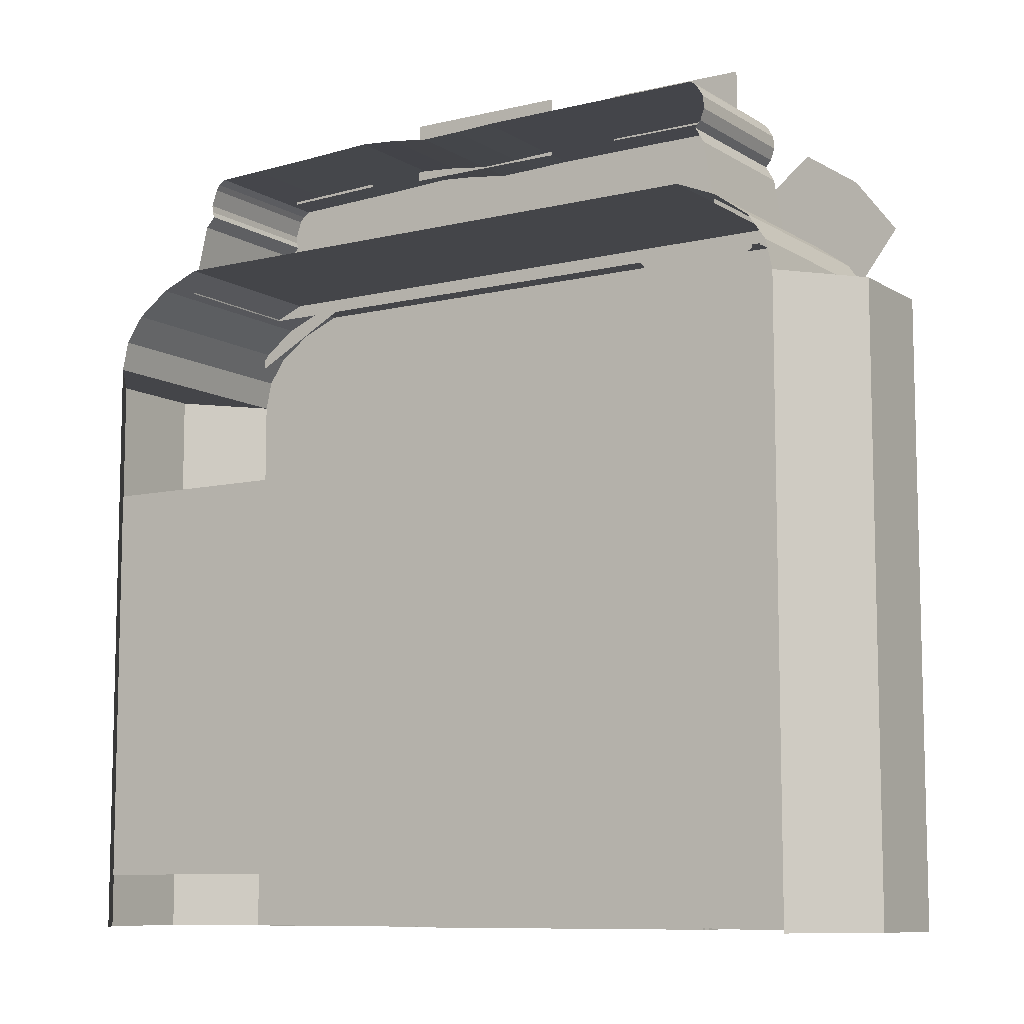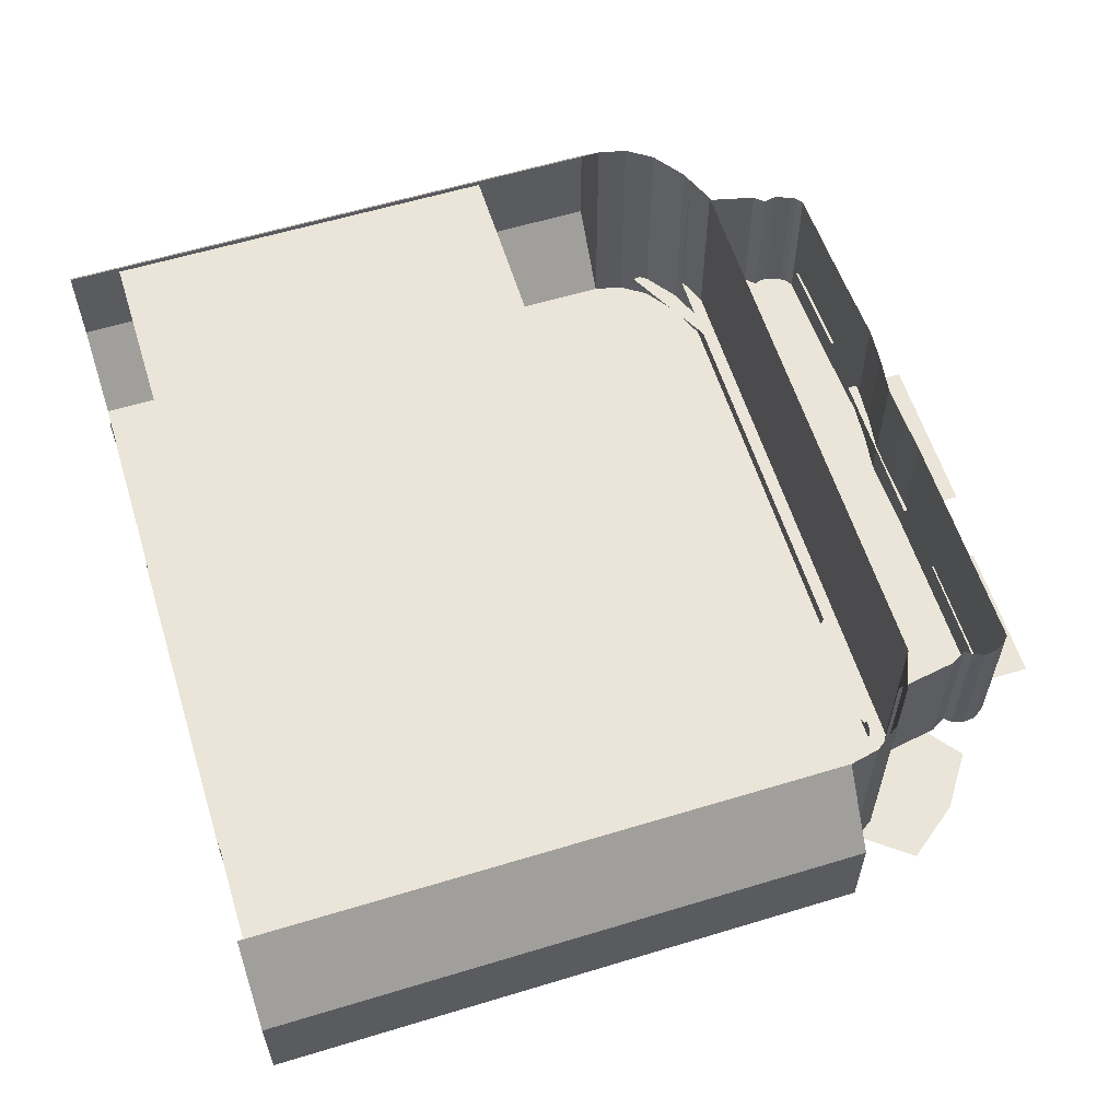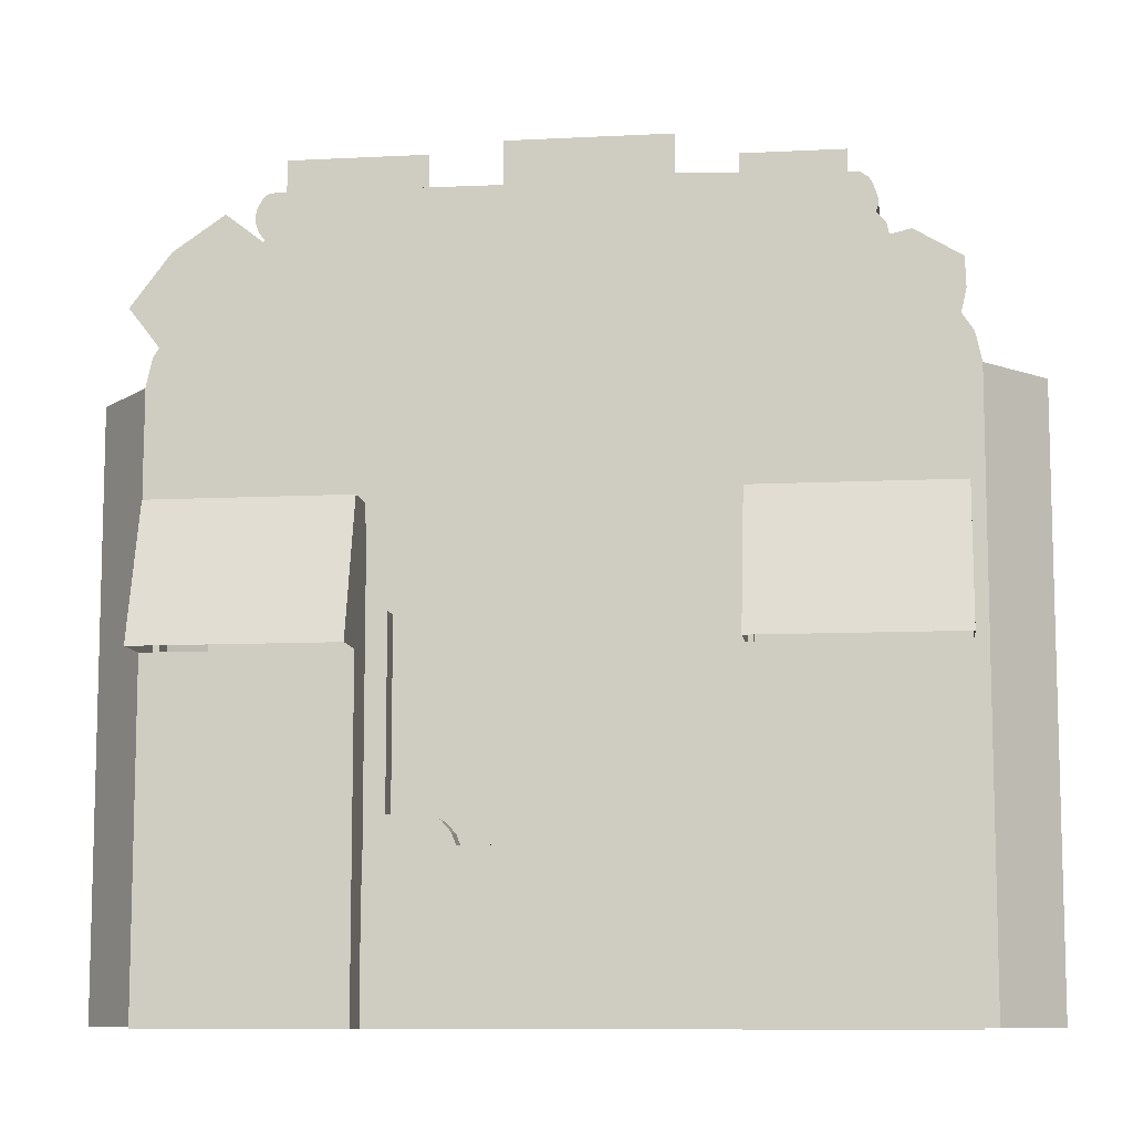
<metadata>
{"format":"obj","ext":"obj","renderer":"f3d","projection":"perspective","resolution":1024,"background":"white","views":[{"elev":-9.1,"azim":-147.3,"up":"+Z"},{"elev":59.6,"azim":-107.3,"up":"+Y"},{"elev":-9.4,"azim":7.6,"up":"+Z"}]}
</metadata>
<code>
g facility_cook_xmas_000
v -2.306 -0.6502 2.935
v -1.024 -0.6502 2.935
v -2.306 -0.6502 3.254
v -1.024 -0.6502 3.254
v -2.358 -0.476 0.05706
v 2.358 -0.476 0.05706
v -2.358 -0.476 3.644
v 2.358 -0.476 3.644
v -2.358 -0.476 1.036
v -2.358 -0.476 2.334
v 2.358 -0.476 2.334
v 2.358 -0.476 1.036
v 2.213 -0.476 1.036
v -2.238 -0.476 1.036
v -2.238 -0.476 2.334
v 2.213 -0.476 2.334
v -1.111 -0.476 1.036
v 1.086 -0.476 1.036
v -1.111 -0.476 2.334
v 1.086 -0.476 2.334
v -0.9393 -0.476 2.334
v 0.9144 -0.476 2.334
v 0.5187 -0.476 1.036
v -0.5436 -0.476 1.036
v -0.5719 -0.476 1.106
v 0.547 -0.476 1.106
v -0.9393 -0.476 1.205
v -0.6312 -0.476 1.174
v -0.6946 -0.476 1.201
v 0.9144 -0.476 1.205
v 0.6064 -0.476 1.174
v 0.6697 -0.476 1.201
v 2.213 -0.3213 1.036
v -2.238 -0.3213 1.036
v -2.238 -0.3213 2.334
v 2.213 -0.3213 2.334
v -1.111 -0.3213 1.036
v 1.086 -0.3213 1.036
v -1.111 -0.3213 2.334
v 1.086 -0.3213 2.334
v -0.9393 -0.3213 2.334
v 0.9144 -0.3213 2.334
v 0.5187 -0.3213 1.036
v -0.5436 -0.3213 1.036
v -0.5719 -0.3213 1.106
v 0.547 -0.3213 1.106
v -0.9393 -0.3213 1.205
v -0.6312 -0.3213 1.174
v -0.6946 -0.3213 1.201
v 0.9144 -0.3213 1.205
v 0.6064 -0.3213 1.174
v 0.6697 -0.3213 1.201
v 2.358 1.024 2.334
v -2.358 0.9901 0.383
v 2.358 0.9901 0.383
v -2.358 0.9901 2.809
v 2.358 0.9901 2.809
v 2.034 0.9603 2.662
v -2.103 0.9603 2.662
v 2.034 0.9603 1.022
v -2.103 0.9603 1.022
v 2.358 1.024 3.644
v -1.77 -0.476 4.224
v 1.77 -0.476 4.224
v -2.008 -0.476 4.125
v -2.319 -0.476 3.821
v -2.21 -0.476 3.98
v 2.008 -0.476 4.125
v 2.319 -0.476 3.821
v 2.21 -0.476 3.98
v -1.77 1.024 4.224
v 1.77 1.024 4.224
v -2.008 1.024 4.125
v -2.319 1.024 3.821
v -2.21 1.024 3.98
v 2.008 1.024 4.125
v 2.319 1.024 3.821
v 2.21 1.024 3.98
v -1.895 -0.08496 4.143
v 1.948 -0.08496 4.143
v 1.705 -0.08496 4.875
v -1.755 -0.08496 4.892
v -1.831 -0.08496 4.519
v -1.778 -0.08496 4.61
v 1.846 -0.08496 4.575
v 1.79 -0.08496 4.636
v -1.792 -0.08496 4.859
v -1.831 -0.08496 4.792
v -1.812 -0.08496 4.649
v -1.837 -0.08496 4.717
v 1.748 -0.08496 4.848
v 1.771 -0.08496 4.815
v 1.803 -0.08496 4.673
v 1.806 -0.08496 4.716
v 1.017 -0.08496 4.9
v 0.5784 -0.08496 4.92
v -0.3582 -0.08496 4.885
v -0.8612 -0.08496 4.888
v 0.1186 -0.08496 4.493
v 1.705 0.8135 4.875
v 0.1155 -0.08496 4.871
v -0.1241 -0.08496 4.876
v 0.3514 -0.08496 4.903
v -1.792 0.8135 4.859
v -1.831 0.8135 4.792
v -1.837 0.8135 4.717
v 1.748 0.8135 4.848
v 1.771 0.8135 4.815
v 1.803 0.8135 4.673
v 1.806 0.8135 4.716
v 0.5784 0.8135 4.92
v 0.1155 0.8135 4.871
v 0.3514 0.8135 4.903
v -1.704 0.1411 4.879
v -1.704 0.1411 5.163
v -0.8439 0.1411 4.879
v -0.8439 0.1411 5.163
v -0.3965 0.1411 4.863
v -0.3965 0.1411 5.229
v 0.6237 0.1411 4.863
v 0.6237 0.1411 5.229
v 1 0.1411 4.883
v 1 0.1411 5.091
v 1.628 0.1411 4.863
v 1.628 0.1411 5.091
v -2.283 -0.3016 3.855
v -1.124 -0.3016 3.944
v -1.624 -0.3016 4.202
v -1.626 -0.3016 4.448
v -1.956 -0.3016 4.705
v -2.52 -0.3016 4.164
v -2.272 -0.3016 4.489
v -0.707 -0.3016 4.752
v -1.159 -0.3016 4.866
v -1.563 -0.3016 4.188
v -1.37 -0.3016 4.804
v -1.57 -0.3016 4.37
v -0.9064 -0.3016 4.028
v -0.6085 -0.3016 4.456
v 2.233 -0.3016 3.887
v 2.284 -0.3016 4.114
v 1.776 -0.3016 4.416
v 1.628 -0.3016 4.209
v 2.278 -0.3016 4.296
v 1.991 -0.3016 4.467
v -2.728 -0.02806 2.334
v -2.728 -0.02806 1.036
v -2.728 -0.02806 3.644
v 2.728 -0.02806 3.644
v 2.728 0.5761 1.036
v 2.728 -0.02806 2.334
v 2.728 0.5761 3.644
v 2.306 -0.6502 2.935
v 1.024 -0.6502 2.935
v 2.306 -0.6502 3.254
v 1.024 -0.6502 3.254
v -1.895 0.8135 4.143
v 1.948 0.8135 4.143
v -1.755 0.8135 4.892
v -1.831 0.8135 4.519
v -1.778 0.8135 4.61
v 1.846 0.8135 4.575
v 1.79 0.8135 4.636
v -1.812 0.8135 4.649
v 1.017 0.8135 4.9
v -0.3582 0.8135 4.885
v -0.8612 0.8135 4.888
v -0.1241 0.8135 4.876
v -0 -0.476 0.05706
v -0 -0.476 3.644
v -0.01243 -0.476 2.334
v -0.01243 -0.476 1.036
v -0.01243 -0.3213 1.036
v -0 1.024 4.224
v -0 -0.476 4.224
v -0 -0.476 4.125
v -0 -0.476 3.98
v -0 -0.476 3.821
v -2.269 -0.7663 0.04804
v -1.061 -0.7663 0.04804
v -2.269 -0.4919 2.936
v -1.061 -0.4919 2.936
v -2.269 -0.7663 2.085
v -1.061 -0.7663 2.085
v -2.269 -1.038 2.085
v -2.269 -0.7806 2.936
v -1.061 -0.7806 2.936
v -1.061 -1.038 2.085
v -2.269 -0.4919 0.04804
v -1.061 -0.4919 0.04804
v -2.269 -0.4919 2.085
v -1.061 -0.4919 2.085
v -1.091 -0.5192 0.04804
v 1.104 -0.5192 0.04804
v -1.091 -0.5192 0.8172
v 1.104 -0.5192 0.8172
v -1.991 -0.5192 4.021
v -1.342 -0.5192 4.021
v 1.07 -0.5192 4.69
v -1.087 -0.5192 4.69
v 1.07 -0.5192 2.821
v -1.087 -0.5192 2.821
v -1.342 -0.5192 3.458
v -1.991 -0.5192 3.458
v 1.32 -0.5192 4.021
v 1.97 -0.5192 4.021
v 1.97 -0.5192 3.458
v 1.32 -0.5192 3.458
v 2.269 -0.7663 0.04804
v 1.061 -0.7663 0.04804
v 2.269 -0.4919 2.936
v 1.061 -0.4919 2.936
v 2.269 -0.7663 2.085
v 1.061 -0.7663 2.085
v 2.269 -1.038 2.085
v 2.269 -0.7806 2.936
v 1.061 -0.7806 2.936
v 1.061 -1.038 2.085
v 2.269 -0.4919 0.04804
v 1.061 -0.4919 0.04804
v 2.269 -0.4919 2.085
v 1.061 -0.4919 2.085
v 1.179 0.9901 0.383
v -0 0.9901 0.383
v -1.179 0.9901 0.383
v -1.179 0.9901 2.809
v -0 0.9901 2.809
v 1.179 0.9901 2.809
v -2.358 1.024 2.334
v -2.358 1.024 3.644
v -2.728 0.5761 1.036
v -2.728 0.5761 3.644
v -2.358 1.024 0.05706
v -2.358 1.024 1.036
v -2.728 0.5761 2.334
v -2.728 -0.02806 0.05706
v -2.728 0.5761 0.05706
v 2.358 1.024 0.05706
v 2.358 1.024 1.036
v 2.728 -0.02806 1.036
v 2.728 -0.02806 0.05706
v 2.728 0.5761 2.334
v 2.728 0.5761 0.05706
v -2.728 -0.02806 2.334
v -2.728 -0.02806 1.036
v -2.728 -0.02806 3.644
v -2.728 0.5761 1.036
v -2.728 0.5761 3.644
v -2.728 0.5761 2.334
v -2.728 -0.02806 0.05706
v -2.728 0.5761 0.05706
v 2.728 -0.02806 3.644
v 2.728 0.5761 1.036
v 2.728 -0.02806 2.334
v 2.728 0.5761 3.644
v 2.728 -0.02806 1.036
v 2.728 -0.02806 0.05706
v 2.728 0.5761 2.334
v 2.728 0.5761 0.05706
v 1.086 -0.476 2.334
v 1.086 -0.476 1.036
v -0.9393 -0.476 1.205
v -0.6946 -0.476 1.201
v -2.238 -0.476 1.036
v -1.111 -0.476 1.036
v 0.9144 -0.476 1.205
v 0.9144 -0.476 2.334
v -0.9393 -0.476 2.334
v -0.9393 -0.3213 1.205
v -0.9393 -0.476 1.205
v -2.238 -0.476 2.334
v -2.238 -0.3213 1.036
v -2.238 -0.476 1.036
v -0.5719 -0.476 1.106
v -0.5436 -0.476 1.036
v 0.6697 -0.476 1.201
v 0.9144 -0.3213 1.205
v 0.9144 -0.476 1.205
v 2.213 -0.476 1.036
v 2.213 -0.476 2.334
v -1.111 -0.476 1.036
v -1.111 -0.3213 1.036
v -1.111 -0.476 2.334
v 0.6064 -0.476 1.174
v 0.6697 -0.3213 1.201
v 0.6697 -0.476 1.201
v 0.5187 -0.476 1.036
v 0.547 -0.476 1.106
v -0.01243 -0.476 1.036
v 0.5187 -0.3213 1.036
v 0.5187 -0.476 1.036
v 0.547 -0.476 1.106
v 0.547 -0.3213 1.106
v 0.6064 -0.3213 1.174
v 0.6064 -0.476 1.174
v -0.6312 -0.476 1.174
v -0.5719 -0.3213 1.106
v -0.5719 -0.476 1.106
v -0.6946 -0.476 1.201
v -0.6946 -0.3213 1.201
v -0.6312 -0.3213 1.174
v -0.6312 -0.476 1.174
v 1.086 -0.476 1.036
v 1.086 -0.3213 1.036
v 2.213 -0.3213 1.036
v 2.213 -0.476 1.036
v 2.358 -0.476 3.644
v 2.358 -0.476 2.334
v 2.728 -0.02806 3.644
v 2.358 -0.476 3.644
v 2.358 1.024 3.644
v 2.728 0.5761 3.644
v -2.358 -0.476 2.334
v -2.358 -0.476 3.644
v -2.728 -0.02806 3.644
v 2.008 -0.476 4.125
v -2.358 -0.476 3.644
v -2.358 1.024 3.644
v -2.319 -0.476 3.821
v -2.319 1.024 3.821
v 1.77 -0.476 4.224
v 2.008 1.024 4.125
v 2.008 -0.476 4.125
v 2.358 1.024 3.644
v 2.358 -0.476 3.644
v -0 -0.476 4.224
v 1.77 1.024 4.224
v 1.77 -0.476 4.224
v 2.21 -0.476 3.98
v 2.21 1.024 3.98
v 2.319 1.024 3.821
v 2.319 -0.476 3.821
v -2.21 -0.476 3.98
v -2.21 1.024 3.98
v -2.008 1.024 4.125
v -2.008 -0.476 4.125
v 1.748 -0.08496 4.848
v 1.771 -0.08496 4.815
v 1.79 -0.08496 4.636
v 1.846 -0.08496 4.575
v -1.812 -0.08496 4.649
v -1.837 -0.08496 4.717
v 0.5784 -0.08496 4.92
v 1.017 -0.08496 4.9
v 1.705 -0.08496 4.875
v -0.1241 -0.08496 4.876
v 0.1155 -0.08496 4.871
v 1.705 -0.08496 4.875
v 1.705 0.8135 4.875
v 1.748 0.8135 4.848
v 1.748 -0.08496 4.848
v -1.755 -0.08496 4.892
v -0.8612 -0.08496 4.888
v 1.803 -0.08496 4.673
v 1.79 0.8135 4.636
v 1.79 -0.08496 4.636
v -0.3582 -0.08496 4.885
v -0.1241 0.8135 4.876
v -0.1241 -0.08496 4.876
v 0.1155 -0.08496 4.871
v 0.1155 0.8135 4.871
v 0.3514 -0.08496 4.903
v 1.806 -0.08496 4.716
v 1.803 0.8135 4.673
v 1.803 -0.08496 4.673
v 0.3514 -0.08496 4.903
v 0.3514 0.8135 4.903
v 0.5784 0.8135 4.92
v 0.5784 -0.08496 4.92
v -1.778 -0.08496 4.61
v -1.812 0.8135 4.649
v -1.812 -0.08496 4.649
v -0.3582 0.8135 4.885
v -0.3582 -0.08496 4.885
v -1.792 -0.08496 4.859
v -1.755 0.8135 4.892
v -1.755 -0.08496 4.892
v -1.895 -0.08496 4.143
v -1.831 -0.08496 4.519
v -1.831 -0.08496 4.792
v -1.792 0.8135 4.859
v -1.792 -0.08496 4.859
v -1.831 -0.08496 4.519
v -1.831 0.8135 4.519
v -1.778 0.8135 4.61
v -1.778 -0.08496 4.61
v 1.771 -0.08496 4.815
v 1.771 0.8135 4.815
v 1.806 0.8135 4.716
v 1.806 -0.08496 4.716
v -1.837 -0.08496 4.717
v -1.837 0.8135 4.717
v -1.831 0.8135 4.792
v -1.831 -0.08496 4.792
v 1.846 -0.08496 4.575
v 1.846 0.8135 4.575
v 1.948 -0.08496 4.143
v 2.21 -0.476 3.98
v 2.319 -0.476 3.821
v 2.728 -0.02806 3.644
v 2.728 0.5761 3.644
v 2.728 0.5761 2.334
v 2.728 -0.02806 2.334
v -2.728 -0.02806 2.334
v -2.728 0.5761 3.644
v -2.728 -0.02806 3.644
v 2.728 0.5761 1.036
v 2.728 -0.02806 1.036
v 2.358 -0.476 1.036
v -2.728 0.5761 0.05706
v -2.728 0.5761 1.036
v -2.358 -0.476 1.036
v -2.728 -0.02806 1.036
v -2.728 -0.02806 0.05706
v 2.728 0.5761 0.05706
v 2.728 -0.02806 0.05706
v 2.358 -0.476 0.05706
v -2.358 -0.476 3.644
v -2.319 -0.476 3.821
v -0 -0.476 3.821
v -0 -0.476 3.644
v -2.21 -0.476 3.98
v -0 -0.476 3.98
v -2.008 -0.476 4.125
v -0 -0.476 4.125
v -1.77 -0.476 4.224
v -1.77 1.024 4.224
v -0 1.024 4.224
v -0 -0.476 4.224
v -1.77 -0.476 4.224
v -0 -0.476 4.224
v -0.5436 -0.476 1.036
v -0.5436 -0.3213 1.036
v -0.01243 -0.3213 1.036
v -0.01243 -0.476 1.036
v -0.01243 -0.476 2.334
v -0.01243 -0.476 1.036
v -0 -0.476 0.05706
v -2.358 -0.476 0.05706
v -1.061 -0.7663 2.085
v -1.061 -0.7806 2.936
v -1.061 -1.038 2.085
v -1.061 -0.4919 2.936
v -1.061 -0.7806 2.936
v -2.269 -0.7806 2.936
v -2.269 -0.4919 2.936
v -2.269 -0.7806 2.936
v -2.269 -1.038 2.085
v -2.269 -0.7663 2.085
v -2.269 -0.7663 0.04804
v -1.061 -0.7663 0.04804
v 1.061 -0.7663 2.085
v 1.061 -1.038 2.085
v 1.061 -0.7806 2.936
v 1.061 -0.4919 2.936
v 2.269 -0.7806 2.936
v 1.061 -0.7806 2.936
v 2.269 -0.4919 2.936
v 2.269 -0.7663 2.085
v 2.269 -1.038 2.085
v 2.269 -0.7806 2.936
v 2.269 -0.7663 0.04804
v 1.061 -0.7663 0.04804
v -1.179 0.9901 0.383
v -1.179 0.9901 2.809
v -0 0.9901 0.383
v -0 0.9901 2.809
v 1.179 0.9901 2.809
v 1.179 0.9901 0.383
v -2.728 0.5761 2.334
v -2.358 1.024 3.644
v -2.728 0.5761 3.644
g facility_cook_xmas_000_0
f 4 3 1
f 2 4 1
f 169 6 12
f 12 172 169
f 12 13 172
f 13 12 11
f 16 13 11
f 13 18 172
f 16 11 8
f 18 23 172
f 8 20 16
f 23 18 30
f 30 18 20
f 30 26 23
f 30 31 26
f 30 32 31
f 22 30 20
f 8 22 20
f 8 171 22
f 8 170 171
f 8 399 170
f 399 178 170
f 399 398 178
f 398 177 178
f 398 316 177
f 316 176 177
f 316 64 176
f 64 175 176
f 28 29 27
f 25 28 27
f 25 27 17
f 17 24 25
f 17 27 21
f 24 17 9
f 437 24 9
f 17 14 9
f 19 17 21
f 9 14 15
f 437 9 439
f 439 438 437
f 10 9 15
f 421 19 21
f 421 15 19
f 421 10 15
f 21 436 421
f 421 418 10
f 421 420 418
f 420 419 418
f 420 423 419
f 423 422 419
f 423 425 422
f 425 424 422
f 425 431 424
f 431 430 424
f 38 40 260
f 261 38 260
f 49 47 262
f 263 49 262
f 37 34 264
f 265 37 264
f 42 50 266
f 267 42 266
f 269 41 268
f 270 269 268
f 272 35 271
f 273 272 271
f 44 45 274
f 275 44 274
f 277 52 276
f 278 277 276
f 36 33 279
f 280 36 279
f 39 282 281
f 283 39 281
f 285 51 284
f 286 285 284
f 46 43 287
f 288 46 287
f 290 173 289
f 291 290 289
f 294 293 292
f 295 294 292
f 297 48 296
f 298 297 296
f 301 300 299
f 302 301 299
f 305 304 303
f 306 305 303
f 151 149 307
f 308 151 307
f 408 151 308
f 409 408 308
f 416 408 409
f 417 416 409
f 309 152 62
f 310 309 62
f 312 311 53
f 242 312 53
f 242 53 239
f 407 242 239
f 407 239 238
f 415 407 238
f 7 148 313
f 148 146 313
f 313 146 412
f 146 413 412
f 412 413 5
f 413 414 5
f 232 315 314
f 230 232 314
f 57 228 223
f 55 57 223
f 58 59 61
f 60 58 61
f 78 76 68
f 70 78 68
f 74 318 317
f 66 74 317
f 75 320 319
f 67 75 319
f 322 72 321
f 323 322 321
f 324 77 69
f 325 324 69
f 327 174 326
f 328 327 326
f 71 73 65
f 63 71 65
f 331 330 329
f 332 331 329
f 335 334 333
f 336 335 333
f 79 80 85
f 85 99 79
f 79 99 83
f 86 99 85
f 83 99 84
f 86 81 99
f 81 95 99
f 86 93 81
f 93 91 81
f 93 94 91
f 94 92 91
f 95 96 99
f 96 103 99
f 103 101 99
f 101 102 99
f 102 97 99
f 97 98 99
f 99 98 84
f 98 82 84
f 82 87 84
f 87 89 84
f 87 88 89
f 88 90 89
f 108 107 337
f 338 108 337
f 162 163 339
f 340 162 339
f 106 164 341
f 342 106 341
f 165 111 343
f 344 165 343
f 100 165 344
f 345 100 344
f 112 168 346
f 347 112 346
f 350 349 348
f 351 350 348
f 167 159 352
f 353 167 352
f 373 167 353
f 374 373 353
f 355 109 354
f 356 355 354
f 358 166 357
f 359 358 357
f 113 361 360
f 362 113 360
f 364 110 363
f 365 364 363
f 368 367 366
f 369 368 366
f 371 161 370
f 372 371 370
f 376 104 375
f 377 376 375
f 160 157 378
f 379 160 378
f 381 105 380
f 382 381 380
f 385 384 383
f 386 385 383
f 389 388 387
f 390 389 387
f 393 392 391
f 394 393 391
f 158 396 395
f 397 158 395
f 117 115 114
f 116 117 114
f 121 119 118
f 120 121 118
f 125 123 122
f 124 125 122
f 132 131 126
f 128 132 126
f 130 132 128
f 129 130 128
f 136 137 135
f 134 136 135
f 134 135 127
f 133 134 127
f 127 138 133
f 138 139 133
f 142 143 140
f 141 142 140
f 141 144 142
f 144 145 142
f 402 401 400
f 403 402 400
f 150 402 403
f 240 150 403
f 243 150 240
f 241 243 240
f 406 405 404
f 405 235 404
f 404 235 147
f 235 231 147
f 147 231 236
f 231 237 236
f 410 233 234
f 411 410 234
f 411 234 229
f 470 411 229
f 470 229 471
f 472 470 471
f 156 154 153
f 155 156 153
f 428 427 426
f 429 428 426
f 434 433 432
f 435 434 432
f 187 188 184
f 182 187 184
f 184 192 182
f 190 192 184
f 451 190 184
f 440 183 179
f 180 440 179
f 441 186 185
f 442 441 185
f 445 444 443
f 181 445 443
f 448 447 446
f 449 448 446
f 446 191 449
f 449 191 450
f 191 189 450
f 196 195 193
f 194 196 193
f 199 200 202
f 201 199 202
f 198 197 204
f 203 198 204
f 206 205 208
f 207 206 208
f 218 217 214
f 217 212 214
f 222 214 212
f 222 220 214
f 220 463 214
f 452 210 209
f 213 452 209
f 454 453 215
f 216 454 215
f 456 211 455
f 457 456 455
f 461 460 458
f 460 459 458
f 221 458 459
f 221 459 462
f 219 221 462
f 226 56 54
f 225 226 54
f 227 465 464
f 224 227 464
f 468 467 466
f 469 468 466
f 248 246 244
f 249 248 244
f 249 244 245
f 247 249 245
f 247 245 250
f 251 247 250
f 255 258 252
f 258 254 252
f 258 253 254
f 253 256 254
f 253 259 256
f 259 257 256

</code>
